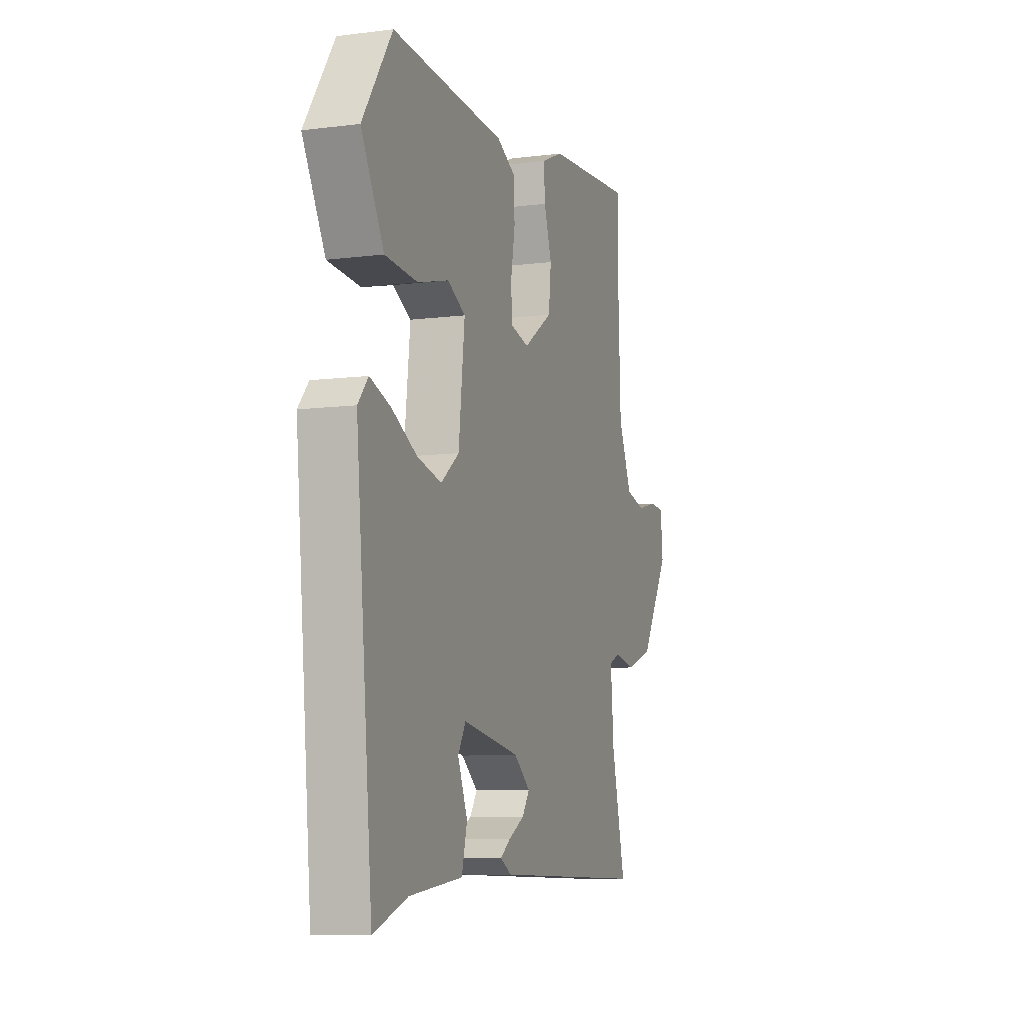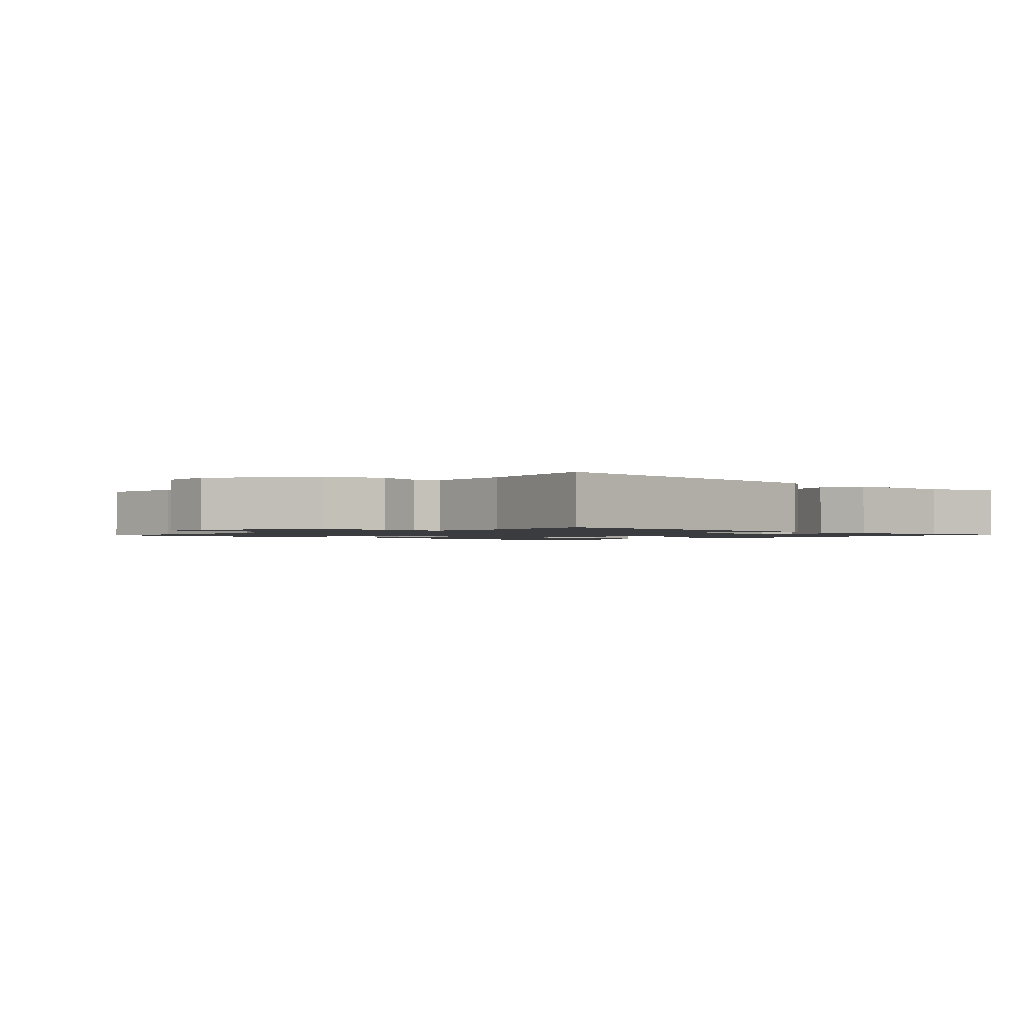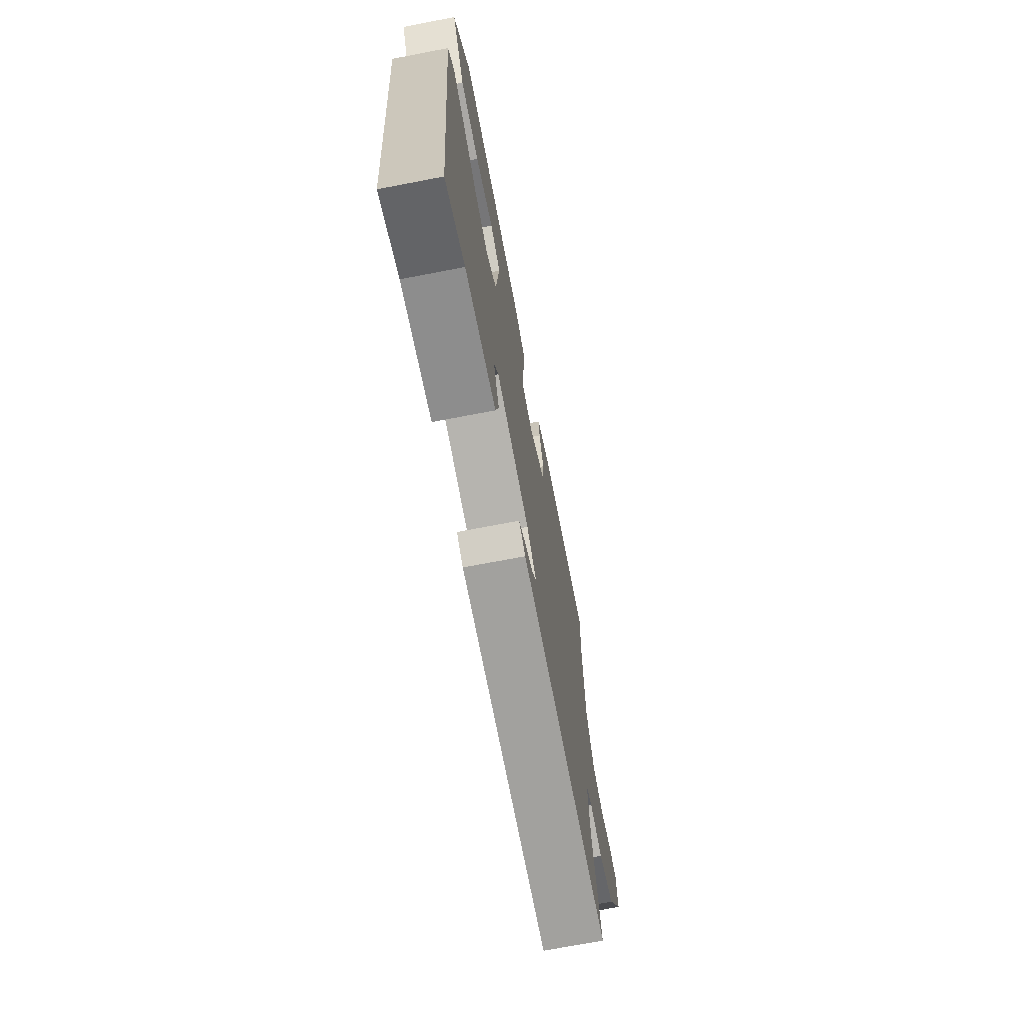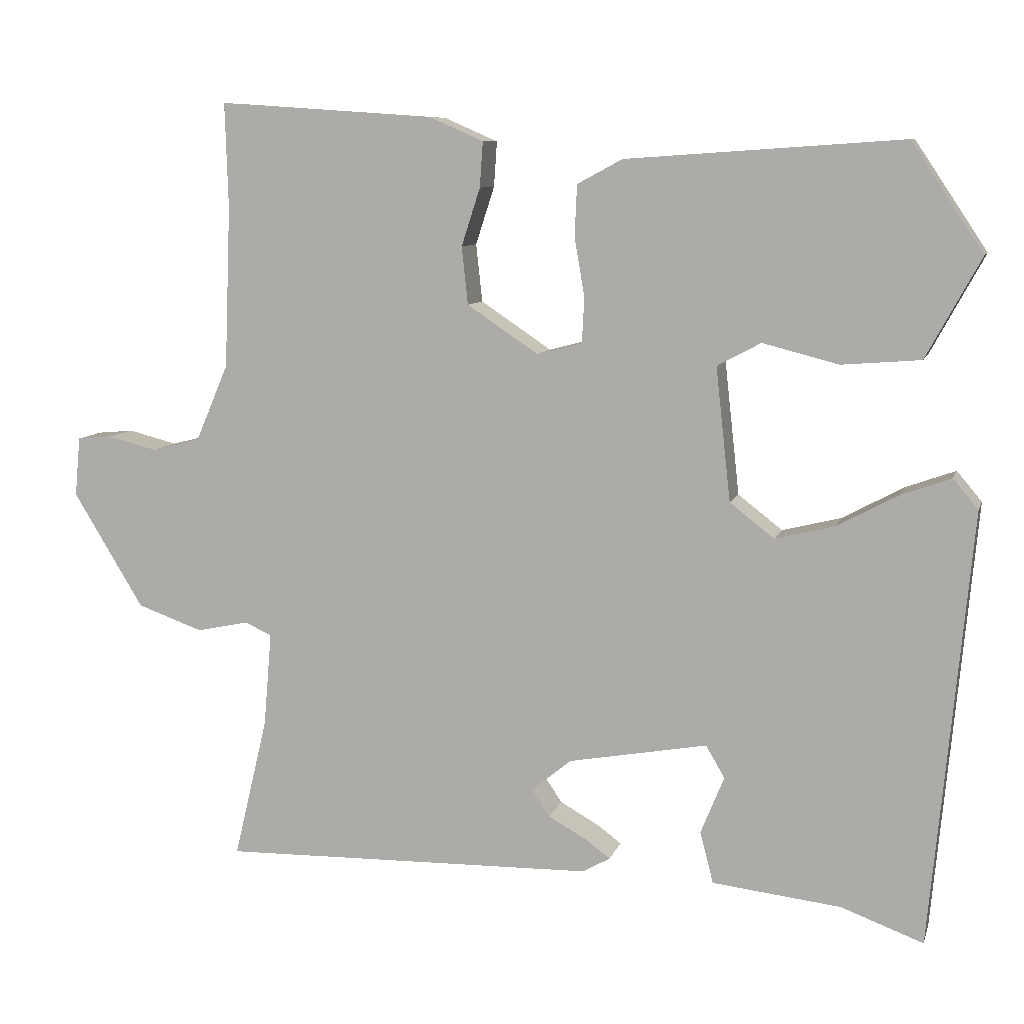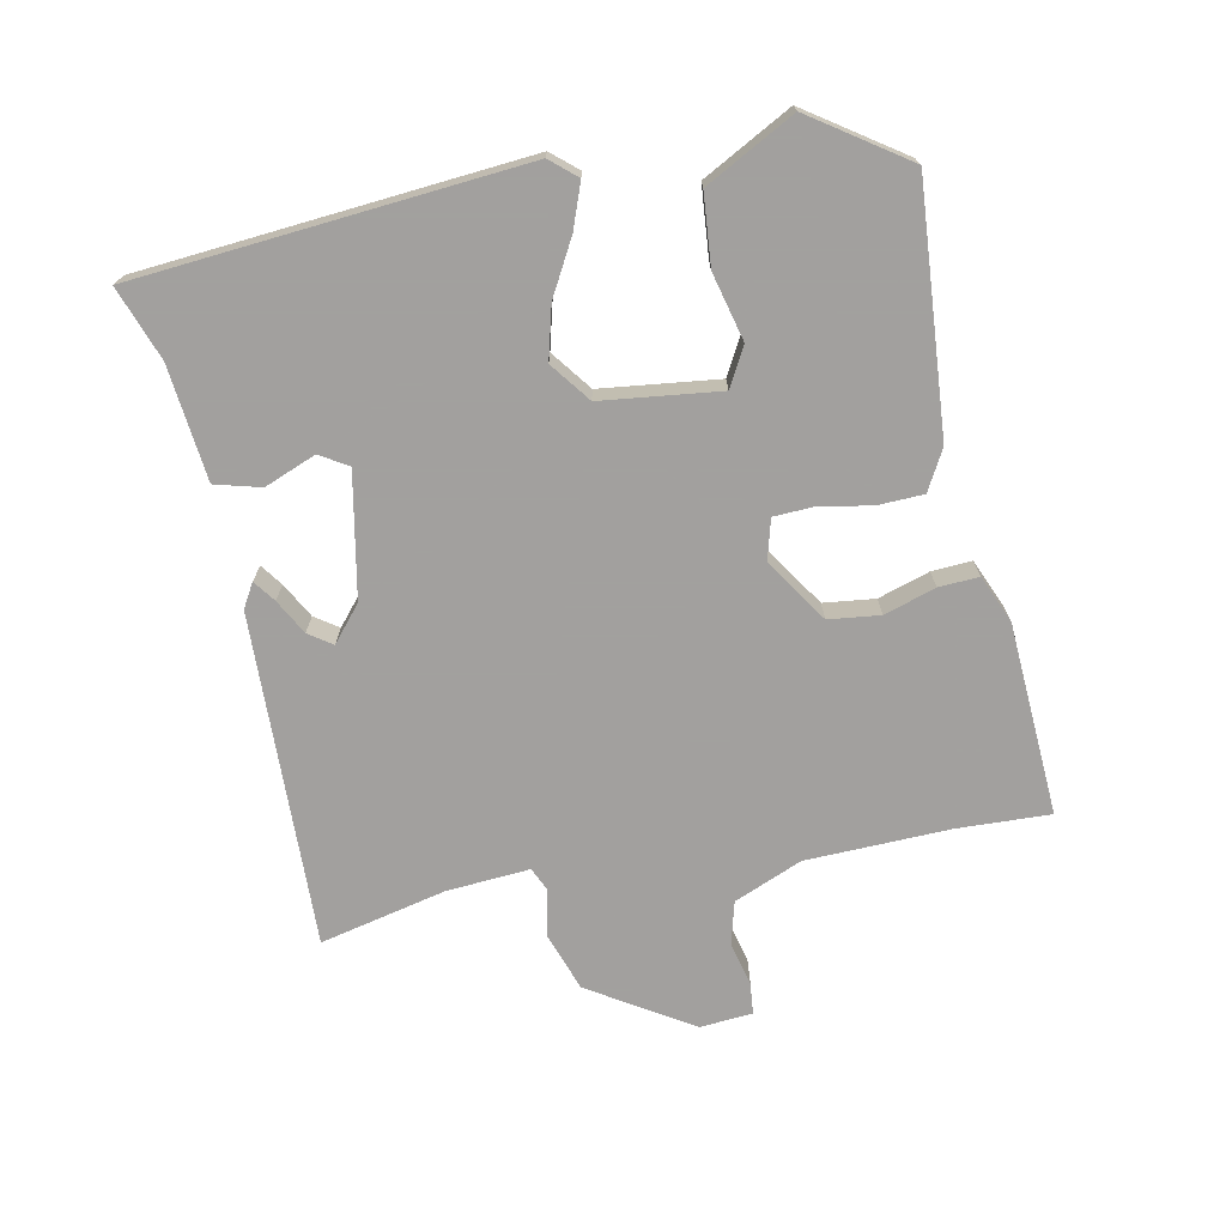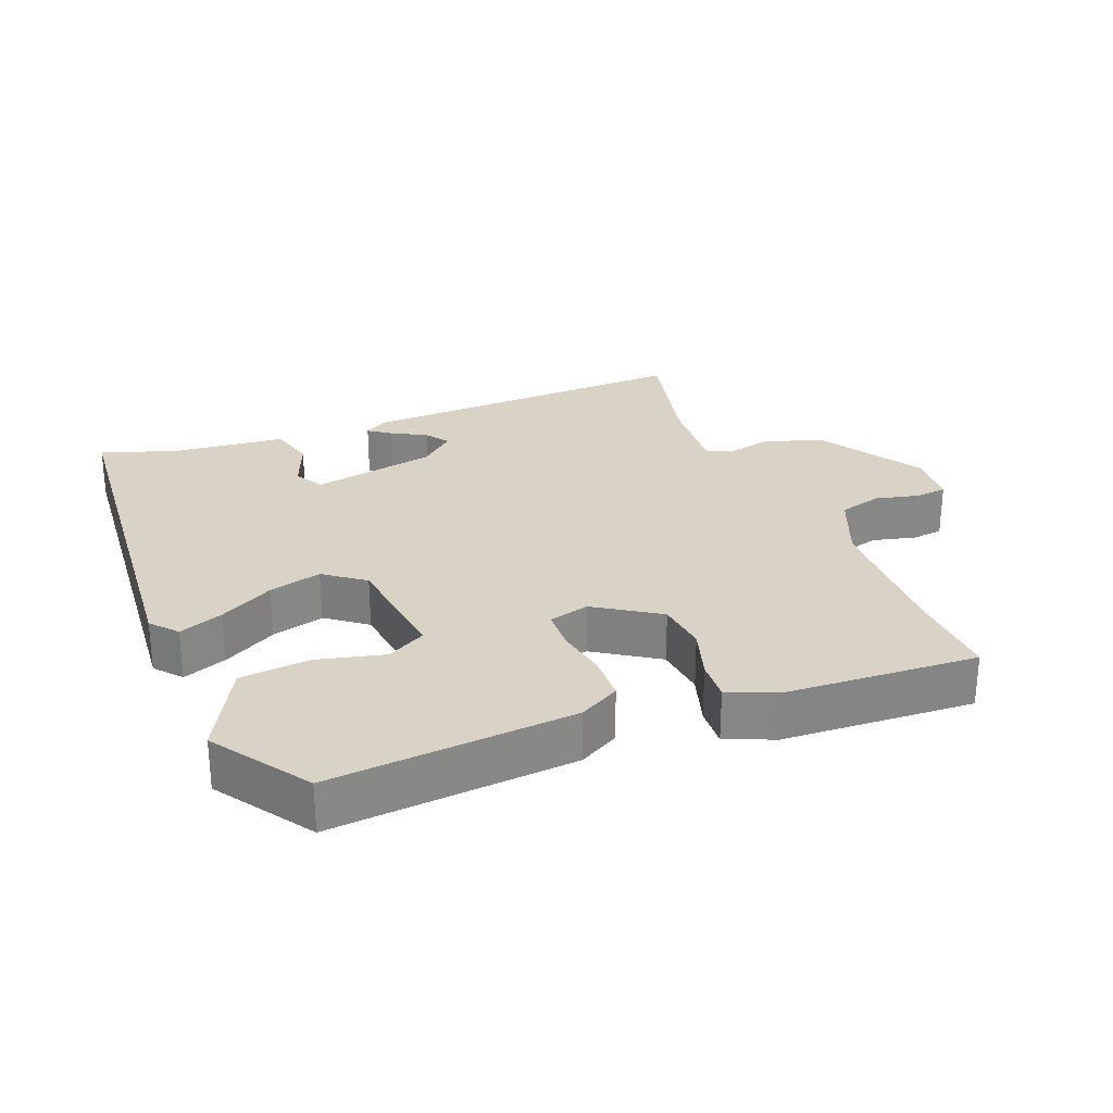
<metadata>
{"format":"obj","ext":"obj","renderer":"f3d","projection":"perspective","resolution":1024,"background":"white","views":[{"elev":-8.3,"azim":-70.7,"up":"+Z"},{"elev":-1.5,"azim":134.0,"up":"+Y"},{"elev":-70.9,"azim":-79.1,"up":"+Z"},{"elev":8.7,"azim":-165.6,"up":"+Z"},{"elev":-71.9,"azim":-79.2,"up":"+Y"},{"elev":27.9,"azim":-22.3,"up":"+Y"}]}
</metadata>
<code>
v -0.378 0.07 0.475
v -0.025 0.07 0.451
v 0.033 0.07 0.42
v 0.036 0.07 0.354
v 0.023 0.07 0.279
v 0.026 0.07 0.221
v 0.084 0.07 0.206
v 0.175 0.07 0.267
v 0.183 0.07 0.341
v 0.159 0.07 0.415
v 0.155 0.07 0.473
v 0.224 0.07 0.503
v 0.501 0.07 0.522
v 0.497 0.07 0.389
v 0.505 0.07 0.181
v 0.547 0.07 0.083
v 0.609 0.07 0.067
v 0.672 0.07 0.083
v 0.717 0.07 0.079
v 0.724 0.07 0.003
v 0.634 0.07 -0.145
v 0.55 0.07 -0.175
v 0.483 0.07 -0.161
v 0.449 0.07 -0.177
v 0.459 0.07 -0.297
v 0.502 0.07 -0.478
v 0.021 0.07 -0.469
v -0.014 0.07 -0.449
v 0.017 0.07 -0.426
v 0.067 0.07 -0.398
v 0.09 0.07 -0.364
v 0.039 0.07 -0.322
v -0.139 0.07 -0.29
v -0.163 0.07 -0.331
v -0.133 0.07 -0.405
v -0.15 0.07 -0.471
v -0.315 0.07 -0.49
v -0.42 0.07 -0.529
v -0.472 0.07 0.027
v -0.44 0.07 0.065
v -0.376 0.07 0.042
v -0.298 0.07 0
v -0.222 0.07 -0.019
v -0.165 0.07 0.025
v -0.146 0.07 0.196
v -0.202 0.07 0.226
v -0.299 0.07 0.201
v -0.4 0.07 0.209
v -0.47 0.07 0.337
v -0.378 0 0.475
v -0.025 0 0.451
v 0.033 0 0.42
v 0.036 0 0.354
v 0.023 0 0.279
v 0.026 0 0.221
v 0.084 0 0.206
v 0.175 0 0.267
v 0.183 0 0.341
v 0.159 0 0.415
v 0.155 0 0.473
v 0.224 0 0.503
v 0.501 0 0.522
v 0.497 0 0.389
v 0.505 0 0.181
v 0.547 0 0.083
v 0.609 0 0.067
v 0.672 0 0.083
v 0.717 0 0.079
v 0.724 0 0.003
v 0.634 0 -0.145
v 0.55 0 -0.175
v 0.483 0 -0.161
v 0.449 0 -0.177
v 0.459 0 -0.297
v 0.502 0 -0.478
v 0.021 0 -0.469
v -0.014 0 -0.449
v 0.017 0 -0.426
v 0.067 0 -0.398
v 0.09 0 -0.364
v 0.039 0 -0.322
v -0.139 0 -0.29
v -0.163 0 -0.331
v -0.133 0 -0.405
v -0.15 0 -0.471
v -0.315 0 -0.49
v -0.42 0 -0.529
v -0.472 0 0.027
v -0.44 0 0.065
v -0.376 0 0.042
v -0.298 0 0
v -0.222 0 -0.019
v -0.165 0 0.025
v -0.146 0 0.196
v -0.202 0 0.226
v -0.299 0 0.201
v -0.4 0 0.209
v -0.47 0 0.337
f 2 3 4
f 1 2 4
f 49 1 4
f 48 49 4
f 47 48 4
f 46 47 4
f 45 46 4 5
f 44 45 5 6
f 40 41 42
f 39 40 42
f 38 39 42
f 37 38 42
f 36 37 42
f 35 36 42
f 34 35 42
f 33 34 42 43
f 32 33 43 44
f 28 29 30
f 27 28 30
f 26 27 30
f 25 26 30
f 24 25 30 31
f 21 22 23
f 20 21 23
f 19 20 23
f 18 19 23
f 17 18 23
f 16 17 23 24
f 31 32 44
f 24 31 44
f 16 24 44
f 15 16 44
f 12 13 14
f 11 12 14
f 10 11 14
f 9 10 14
f 44 6 7
f 44 7 8
f 15 44 8
f 8 9 14 15
f 53 52 51
f 53 51 50
f 53 50 98
f 53 98 97
f 53 97 96
f 53 96 95
f 54 53 95 94
f 55 54 94 93
f 91 90 89
f 91 89 88
f 91 88 87
f 91 87 86
f 91 86 85
f 91 85 84
f 91 84 83
f 92 91 83 82
f 93 92 82 81
f 79 78 77
f 79 77 76
f 79 76 75
f 79 75 74
f 80 79 74 73
f 72 71 70
f 72 70 69
f 72 69 68
f 72 68 67
f 72 67 66
f 73 72 66 65
f 93 81 80
f 93 80 73
f 93 73 65
f 93 65 64
f 63 62 61
f 63 61 60
f 63 60 59
f 63 59 58
f 56 55 93
f 57 56 93
f 57 93 64
f 64 63 58 57
f 1 50 51 2
f 2 51 52 3
f 3 52 53 4
f 4 53 54 5
f 5 54 55 6
f 6 55 56 7
f 7 56 57 8
f 8 57 58 9
f 9 58 59 10
f 10 59 60 11
f 11 60 61 12
f 12 61 62 13
f 13 62 63 14
f 14 63 64 15
f 15 64 65 16
f 16 65 66 17
f 17 66 67 18
f 18 67 68 19
f 19 68 69 20
f 20 69 70 21
f 21 70 71 22
f 22 71 72 23
f 23 72 73 24
f 24 73 74 25
f 25 74 75 26
f 26 75 76 27
f 27 76 77 28
f 28 77 78 29
f 29 78 79 30
f 30 79 80 31
f 31 80 81 32
f 32 81 82 33
f 33 82 83 34
f 34 83 84 35
f 35 84 85 36
f 36 85 86 37
f 37 86 87 38
f 38 87 88 39
f 39 88 89 40
f 40 89 90 41
f 41 90 91 42
f 42 91 92 43
f 43 92 93 44
f 44 93 94 45
f 45 94 95 46
f 46 95 96 47
f 47 96 97 48
f 48 97 98 49
f 49 98 50 1

</code>
